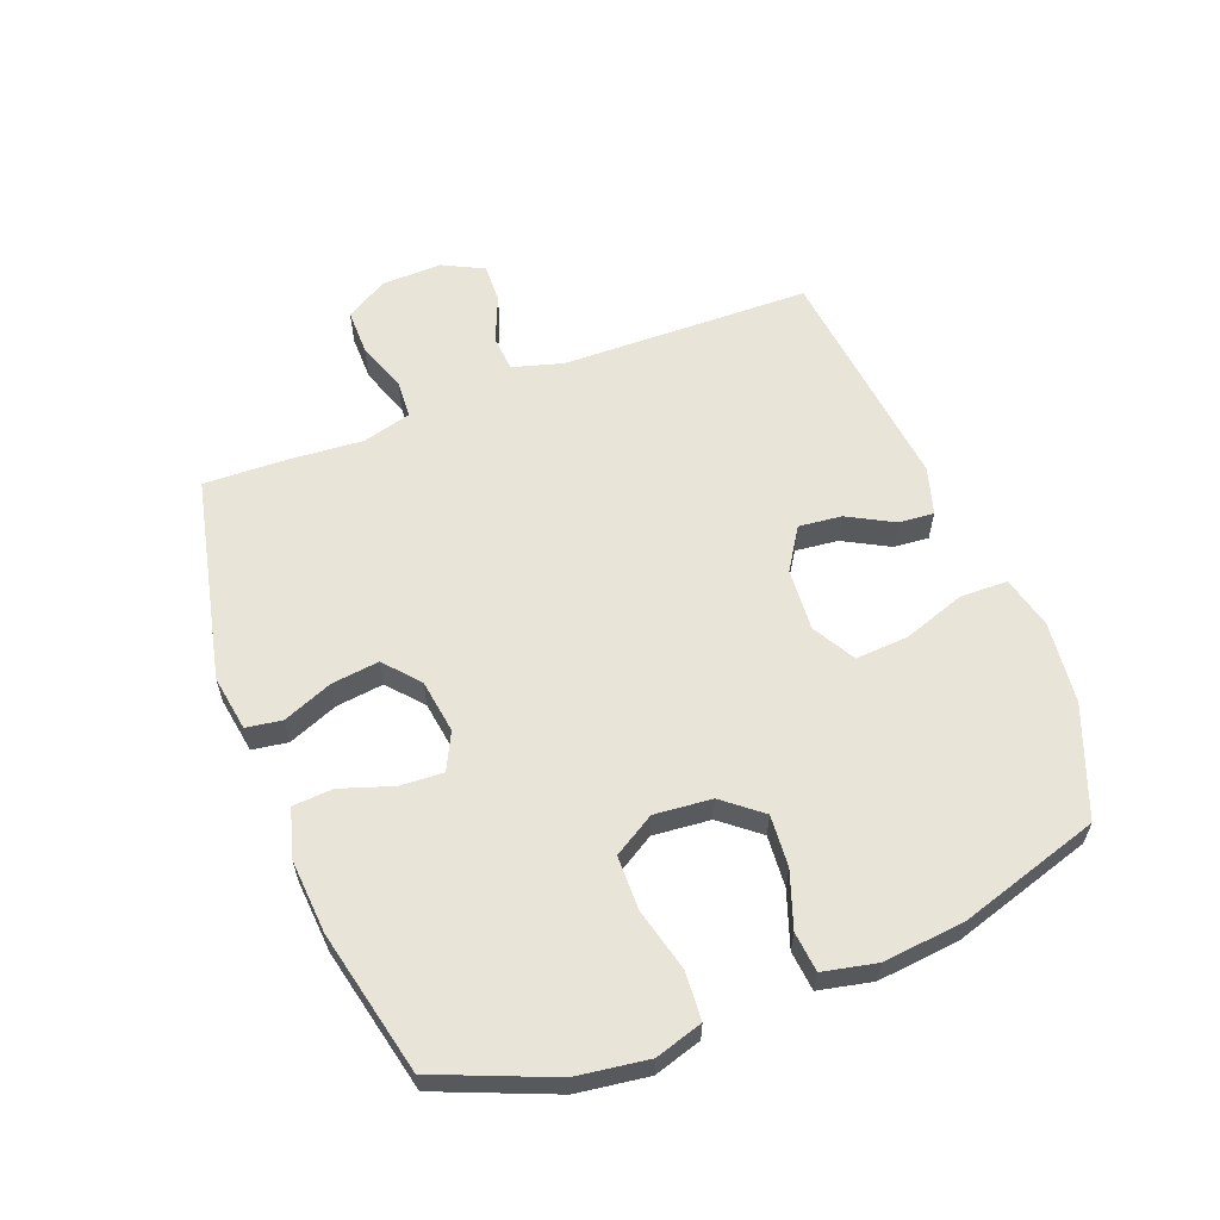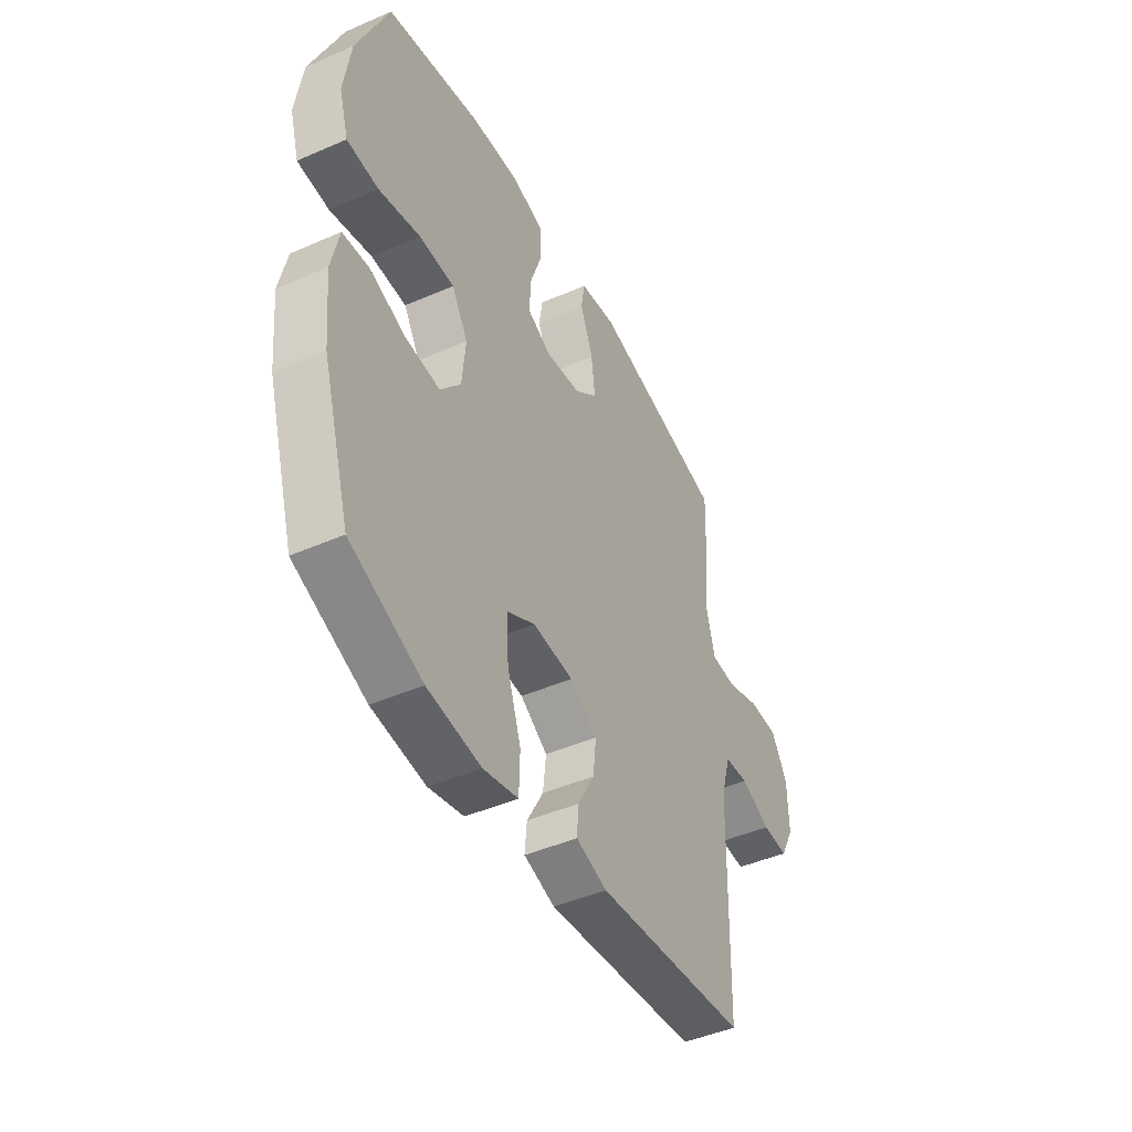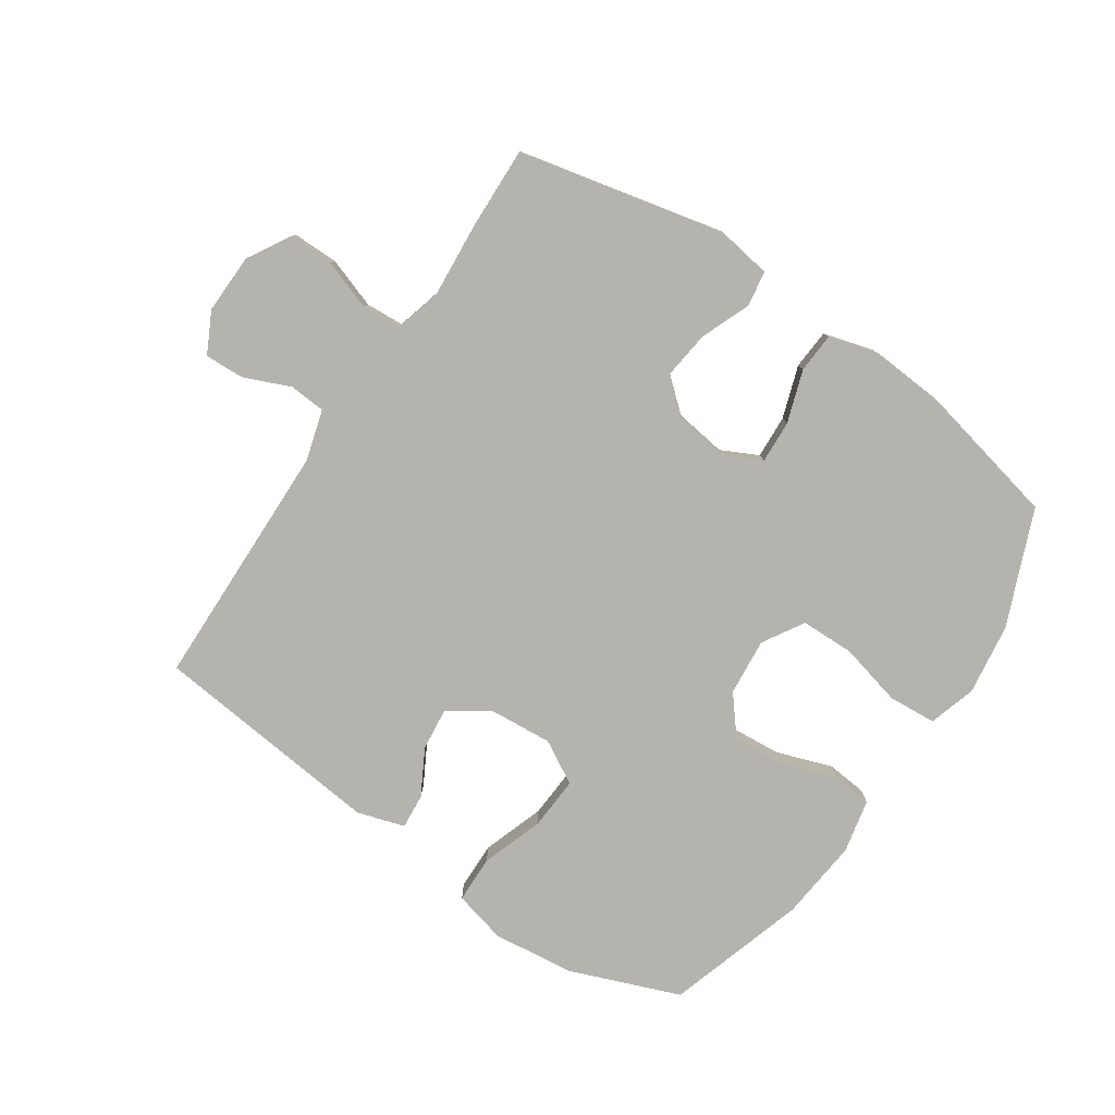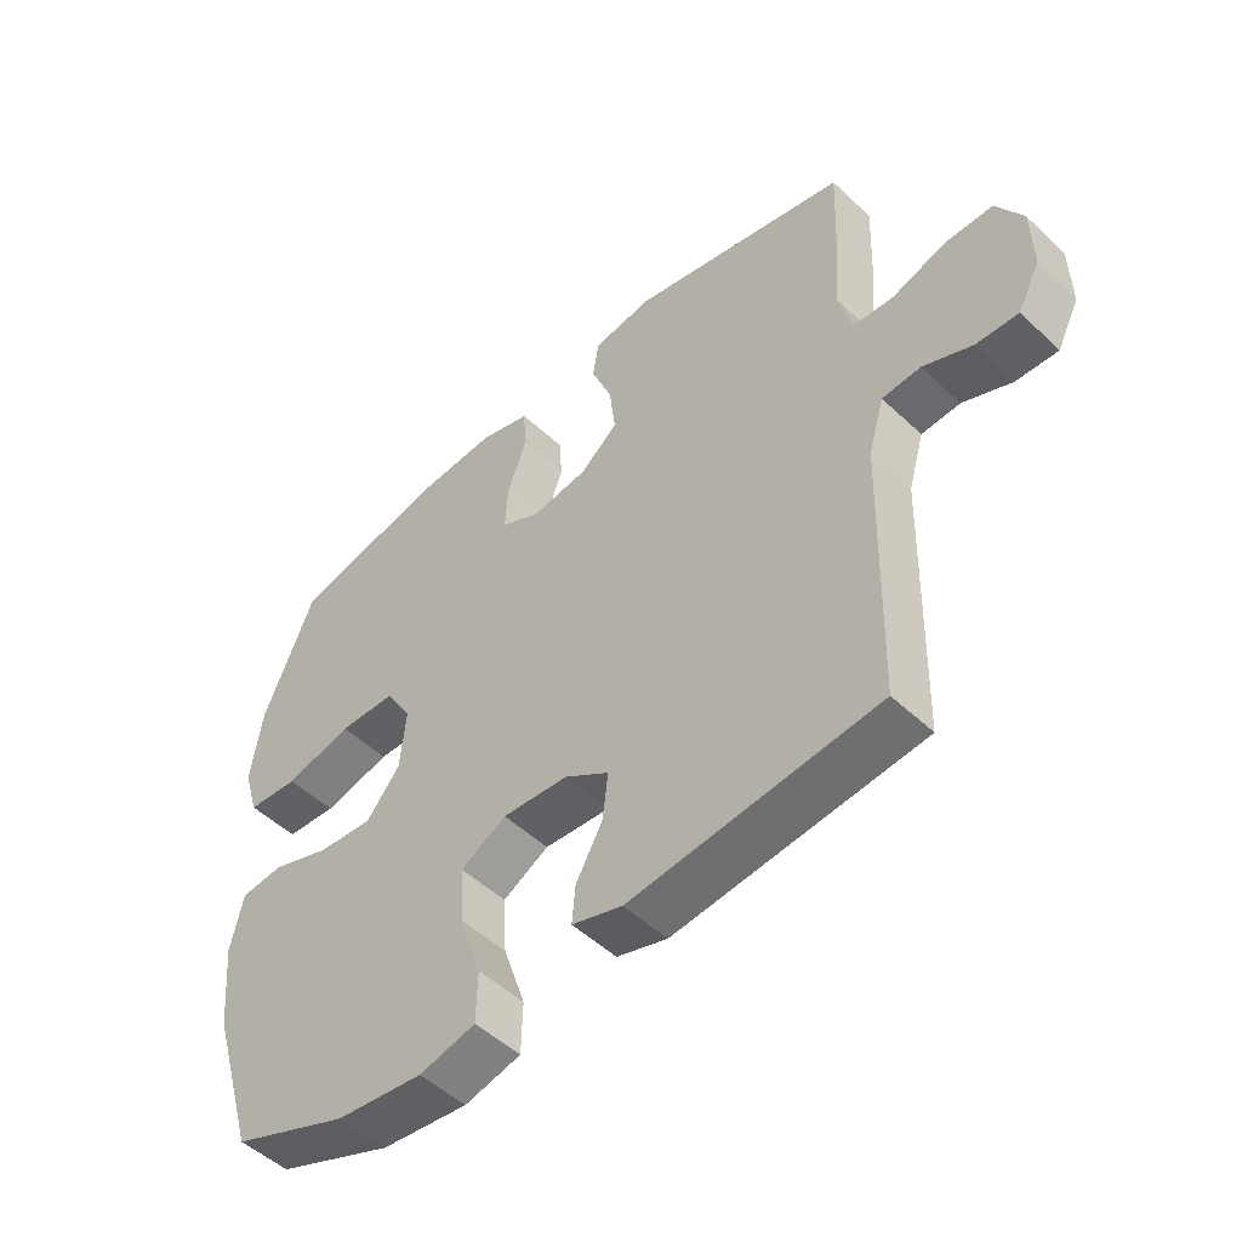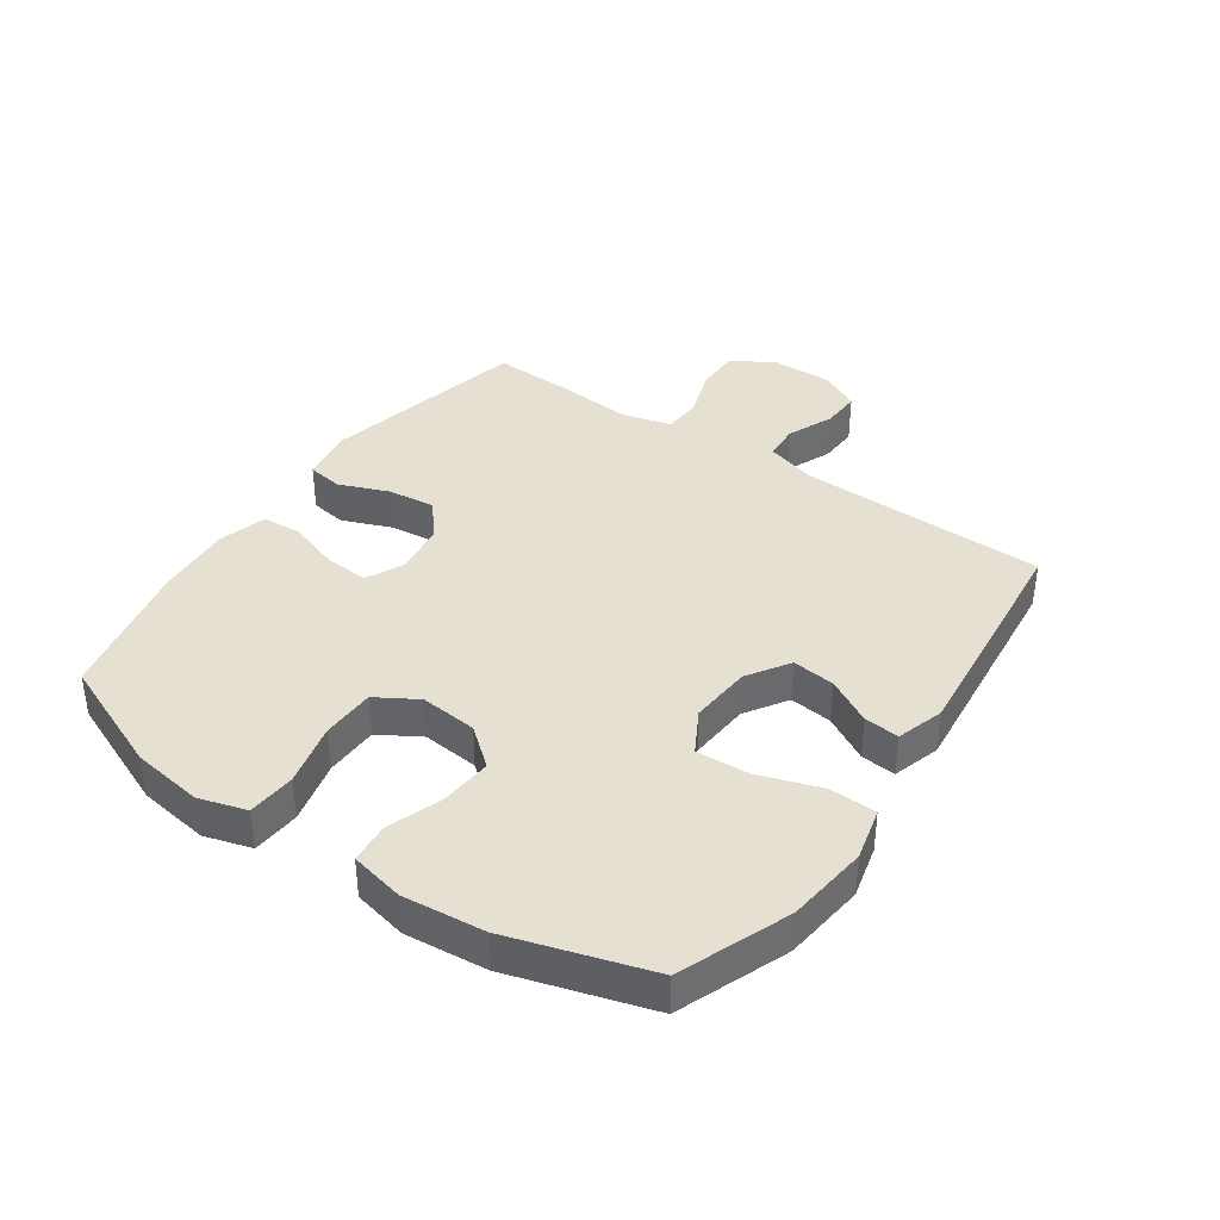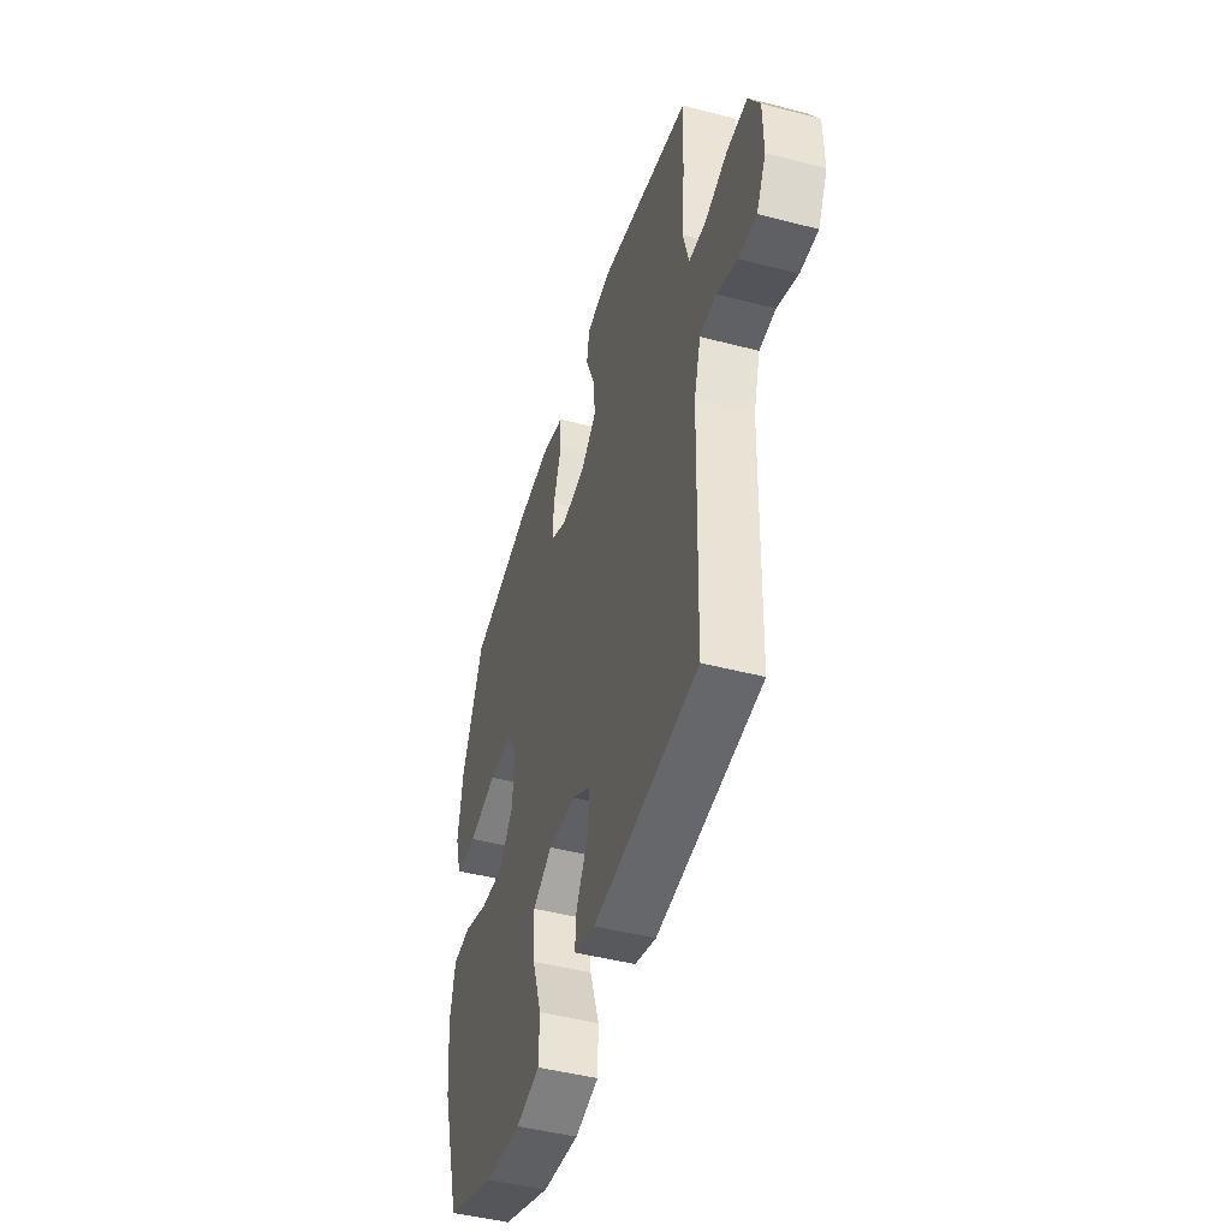
<metadata>
{"format":"obj","ext":"obj","renderer":"f3d","projection":"perspective","resolution":1024,"background":"white","views":[{"elev":59.8,"azim":68.6,"up":"+Y"},{"elev":-45.2,"azim":116.8,"up":"+Z"},{"elev":-79.9,"azim":-34.2,"up":"+Y"},{"elev":-50.2,"azim":-135.9,"up":"+Z"},{"elev":38.5,"azim":124.6,"up":"+Y"},{"elev":-46.3,"azim":-106.6,"up":"+Z"}]}
</metadata>
<code>
v 0.5 0.07 0.5
v 0.578 0.07 0.313
v 0.595 0.07 0.197
v 0.572 0.07 0.12
v 0.494 0.07 0.114
v 0.391 0.07 0.139
v 0.304 0.07 0.137
v 0.264 0.07 0.07
v 0.273 0.07 -0.023
v 0.324 0.07 -0.085
v 0.408 0.07 -0.078
v 0.498 0.07 -0.046
v 0.563 0.07 -0.052
v 0.582 0.07 -0.139
v 0.569 0.07 -0.272
v 0.5 0.07 -0.5
v 0.322 0.07 -0.57
v 0.189 0.07 -0.586
v 0.103 0.07 -0.565
v 0.101 0.07 -0.488
v 0.135 0.07 -0.387
v 0.14 0.07 -0.301
v 0.07 0.07 -0.262
v -0.031 0.07 -0.27
v -0.099 0.07 -0.314
v -0.091 0.07 -0.384
v -0.05 0.07 -0.458
v -0.045 0.07 -0.515
v -0.122 0.07 -0.539
v -0.5 0.07 -0.5
v -0.51 0.07 -0.095
v -0.534 0.07 -0.013
v -0.593 0.07 -0.009
v -0.668 0.07 -0.041
v -0.732 0.07 -0.044
v -0.766 0.07 0.022
v -0.764 0.07 0.12
v -0.724 0.07 0.189
v -0.65 0.07 0.189
v -0.568 0.07 0.161
v -0.506 0.07 0.165
v -0.485 0.07 0.244
v -0.495 0.07 0.365
v -0.5 0.07 0.5
v -0.167 0.07 0.576
v -0.076 0.07 0.562
v -0.067 0.07 0.504
v -0.099 0.07 0.423
v -0.108 0.07 0.346
v -0.051 0.07 0.298
v 0.036 0.07 0.286
v 0.096 0.07 0.316
v 0.092 0.07 0.386
v 0.063 0.07 0.471
v 0.067 0.07 0.536
v 0.146 0.07 0.559
v 0.266 0.07 0.551
v 0.5 0 0.5
v 0.578 0 0.313
v 0.595 0 0.197
v 0.572 0 0.12
v 0.494 0 0.114
v 0.391 0 0.139
v 0.304 0 0.137
v 0.264 0 0.07
v 0.273 0 -0.023
v 0.324 0 -0.085
v 0.408 0 -0.078
v 0.498 0 -0.046
v 0.563 0 -0.052
v 0.582 0 -0.139
v 0.569 0 -0.272
v 0.5 0 -0.5
v 0.322 0 -0.57
v 0.189 0 -0.586
v 0.103 0 -0.565
v 0.101 0 -0.488
v 0.135 0 -0.387
v 0.14 0 -0.301
v 0.07 0 -0.262
v -0.031 0 -0.27
v -0.099 0 -0.314
v -0.091 0 -0.384
v -0.05 0 -0.458
v -0.045 0 -0.515
v -0.122 0 -0.539
v -0.5 0 -0.5
v -0.51 0 -0.095
v -0.534 0 -0.013
v -0.593 0 -0.009
v -0.668 0 -0.041
v -0.732 0 -0.044
v -0.766 0 0.022
v -0.764 0 0.12
v -0.724 0 0.189
v -0.65 0 0.189
v -0.568 0 0.161
v -0.506 0 0.165
v -0.485 0 0.244
v -0.495 0 0.365
v -0.5 0 0.5
v -0.167 0 0.576
v -0.076 0 0.562
v -0.067 0 0.504
v -0.099 0 0.423
v -0.108 0 0.346
v -0.051 0 0.298
v 0.036 0 0.286
v 0.096 0 0.316
v 0.092 0 0.386
v 0.063 0 0.471
v 0.067 0 0.536
v 0.146 0 0.559
v 0.266 0 0.551
f 53 54 55 56
f 52 53 56 57
f 45 46 47 48
f 45 48 49
f 42 43 44 45
f 41 42 45 49
f 37 38 39 40
f 37 40 41
f 36 37 41
f 33 34 35 36
f 32 33 36 41
f 31 32 41 49
f 26 27 28 29
f 25 26 29 30
f 24 25 30 31
f 18 19 20 21
f 18 21 22
f 17 18 22
f 16 17 22
f 15 16 22 23
f 11 12 13 14
f 10 11 14 15
f 3 4 5 6
f 3 6 7
f 2 3 7
f 52 57 1 2
f 51 52 2 7
f 50 51 7 8
f 24 31 49 50
f 23 24 50 8
f 10 15 23
f 9 10 23
f 8 9 23
f 113 112 111 110
f 114 113 110 109
f 105 104 103 102
f 106 105 102
f 102 101 100 99
f 106 102 99 98
f 97 96 95 94
f 98 97 94
f 98 94 93
f 93 92 91 90
f 98 93 90 89
f 106 98 89 88
f 86 85 84 83
f 87 86 83 82
f 88 87 82 81
f 78 77 76 75
f 79 78 75
f 79 75 74
f 79 74 73
f 80 79 73 72
f 71 70 69 68
f 72 71 68 67
f 63 62 61 60
f 64 63 60
f 64 60 59
f 59 58 114 109
f 64 59 109 108
f 65 64 108 107
f 107 106 88 81
f 65 107 81 80
f 80 72 67
f 80 67 66
f 80 66 65
f 1 58 59 2
f 2 59 60 3
f 3 60 61 4
f 4 61 62 5
f 5 62 63 6
f 6 63 64 7
f 7 64 65 8
f 8 65 66 9
f 9 66 67 10
f 10 67 68 11
f 11 68 69 12
f 12 69 70 13
f 13 70 71 14
f 14 71 72 15
f 15 72 73 16
f 16 73 74 17
f 17 74 75 18
f 18 75 76 19
f 19 76 77 20
f 20 77 78 21
f 21 78 79 22
f 22 79 80 23
f 23 80 81 24
f 24 81 82 25
f 25 82 83 26
f 26 83 84 27
f 27 84 85 28
f 28 85 86 29
f 29 86 87 30
f 30 87 88 31
f 31 88 89 32
f 32 89 90 33
f 33 90 91 34
f 34 91 92 35
f 35 92 93 36
f 36 93 94 37
f 37 94 95 38
f 38 95 96 39
f 39 96 97 40
f 40 97 98 41
f 41 98 99 42
f 42 99 100 43
f 43 100 101 44
f 44 101 102 45
f 45 102 103 46
f 46 103 104 47
f 47 104 105 48
f 48 105 106 49
f 49 106 107 50
f 50 107 108 51
f 51 108 109 52
f 52 109 110 53
f 53 110 111 54
f 54 111 112 55
f 55 112 113 56
f 56 113 114 57
f 57 114 58 1

</code>
